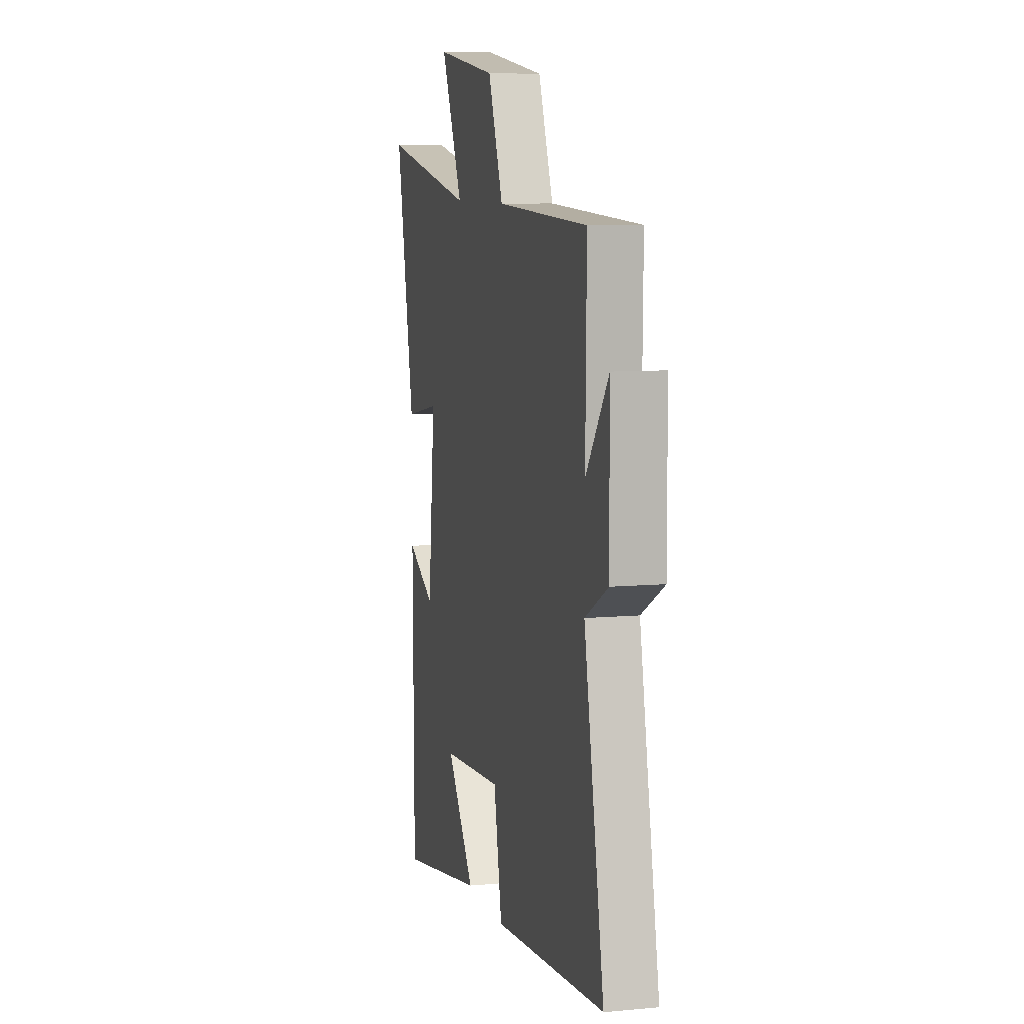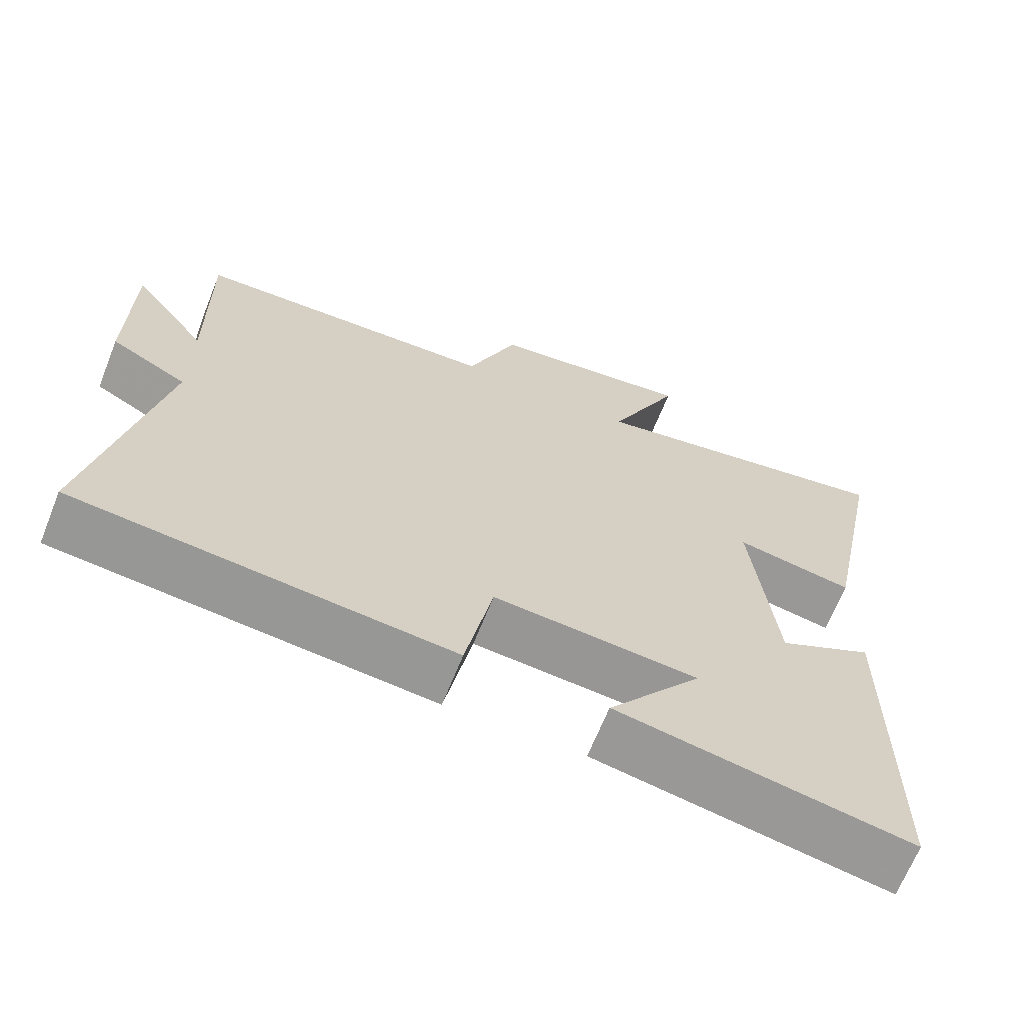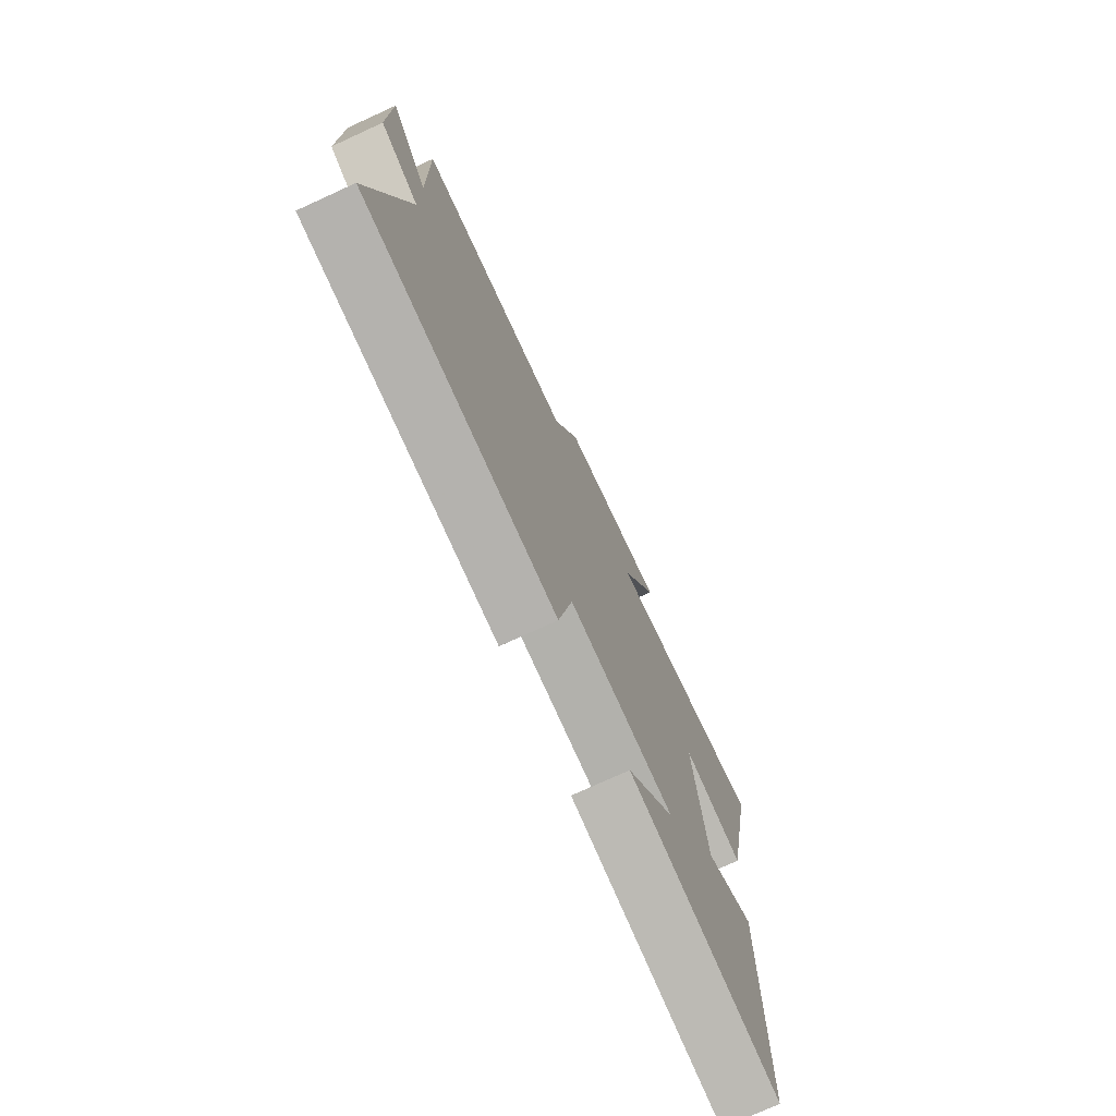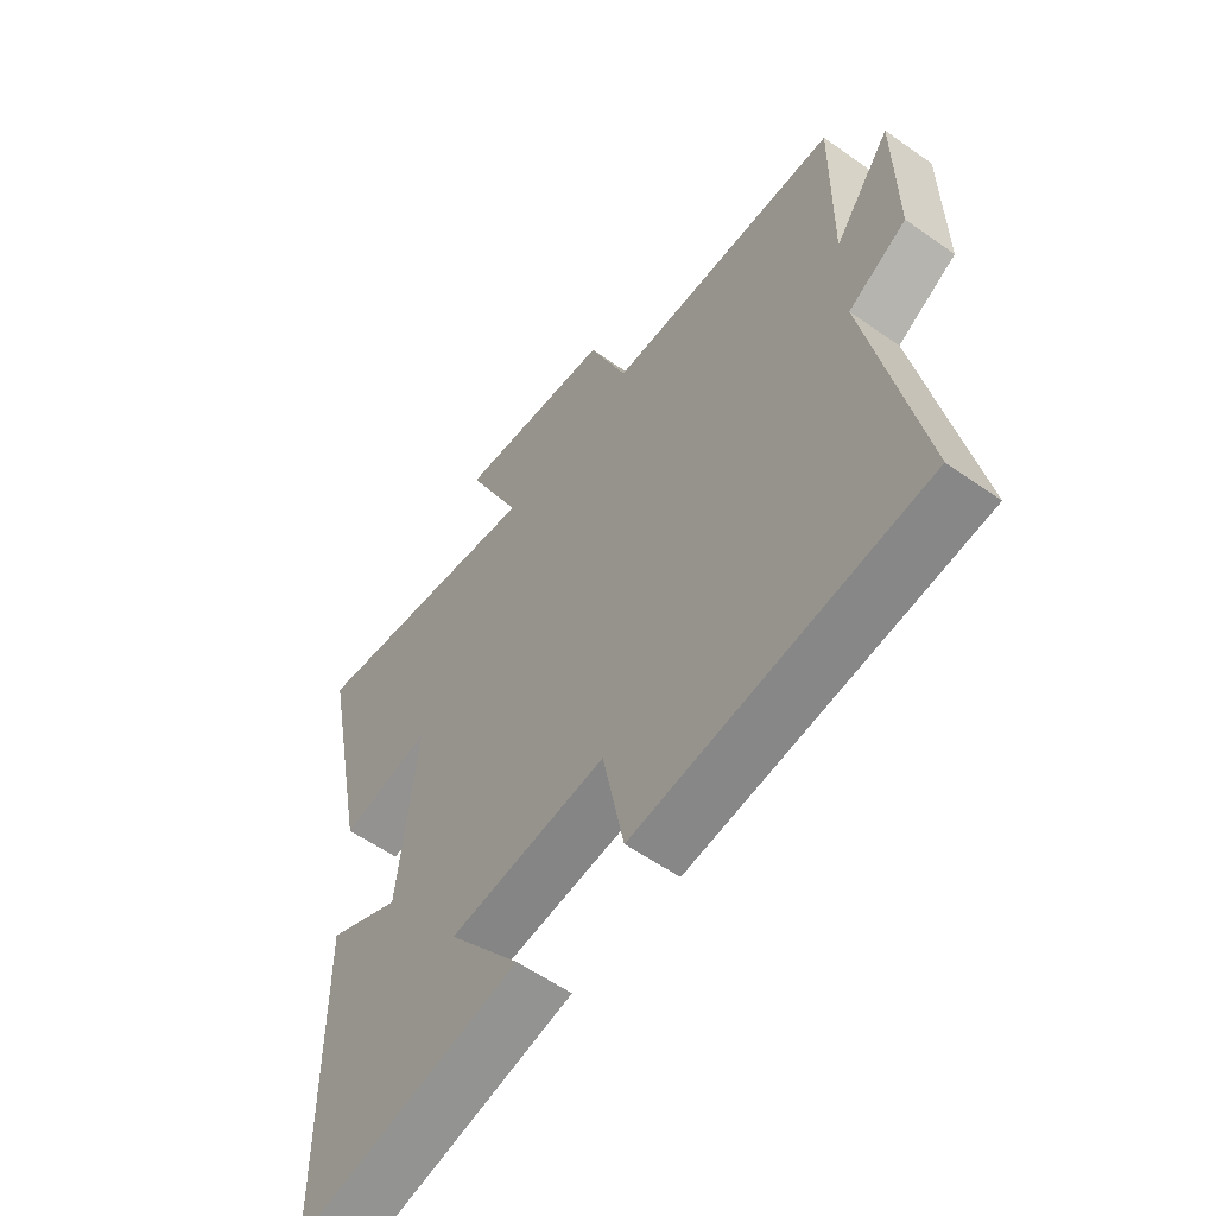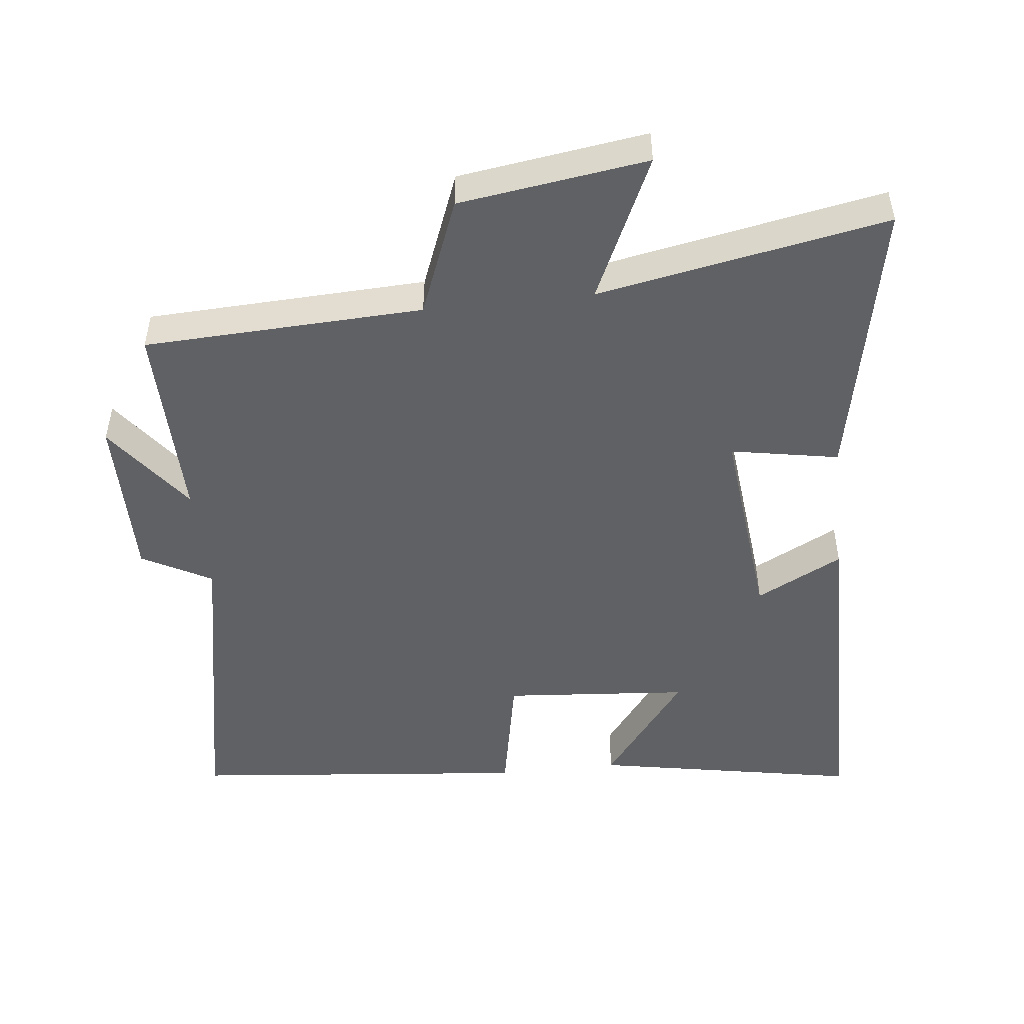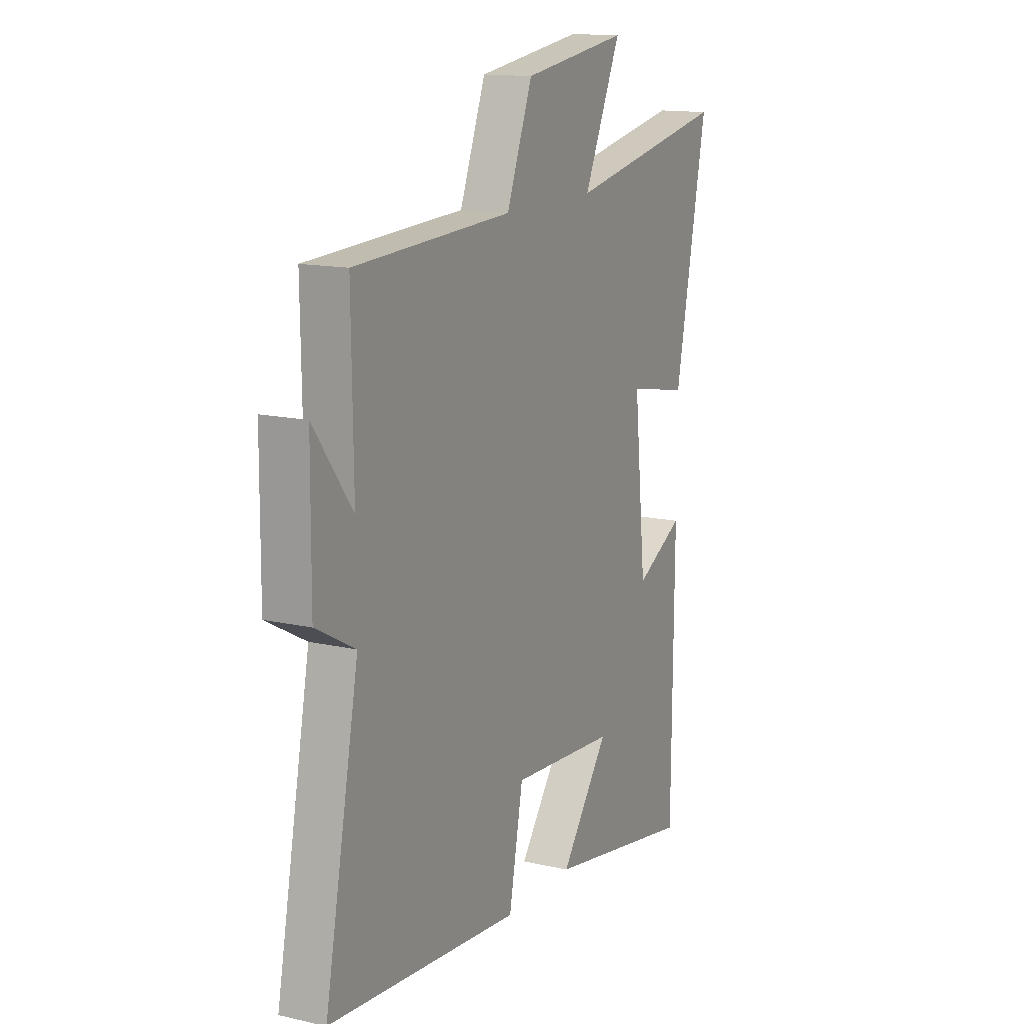
<metadata>
{"format":"obj","ext":"obj","renderer":"f3d","projection":"perspective","resolution":1024,"background":"white","views":[{"elev":8.3,"azim":-104.3,"up":"+Z"},{"elev":-66.9,"azim":-21.8,"up":"+Z"},{"elev":-75.1,"azim":-65.4,"up":"+Z"},{"elev":-57.8,"azim":-126.2,"up":"+Z"},{"elev":-48.8,"azim":6.3,"up":"+Y"},{"elev":14.2,"azim":-63.3,"up":"+Z"}]}
</metadata>
<code>
v 0.496 0.07 -0.573
v 0.101 0.07 -0.5
v 0.228 0.07 -0.331
v -0.048 0.07 -0.309
v -0.085 0.07 -0.5
v -0.59 0.07 -0.451
v -0.5 0.07 0.012
v -0.603 0.07 0.068
v -0.601 0.07 0.318
v -0.5 0.07 0.182
v -0.504 0.07 0.482
v -0.091 0.07 0.5
v -0.023 0.07 0.674
v 0.255 0.07 0.714
v 0.157 0.07 0.5
v 0.584 0.07 0.581
v 0.5 0.07 0.157
v 0.34 0.07 0.186
v 0.372 0.07 -0.122
v 0.5 0.07 -0.055
v 0.496 0 -0.573
v 0.101 0 -0.5
v 0.228 0 -0.331
v -0.048 0 -0.309
v -0.085 0 -0.5
v -0.59 0 -0.451
v -0.5 0 0.012
v -0.603 0 0.068
v -0.601 0 0.318
v -0.5 0 0.182
v -0.504 0 0.482
v -0.091 0 0.5
v -0.023 0 0.674
v 0.255 0 0.714
v 0.157 0 0.5
v 0.584 0 0.581
v 0.5 0 0.157
v 0.34 0 0.186
v 0.372 0 -0.122
v 0.5 0 -0.055
f 19 20 1
f 15 16 17 18
f 15 18 19
f 12 13 14 15
f 12 15 19
f 11 12 19
f 10 11 19
f 7 8 9 10
f 7 10 19
f 4 5 6 7
f 3 4 7 19
f 1 2 3
f 1 3 19
f 21 40 39
f 38 37 36 35
f 39 38 35
f 35 34 33 32
f 39 35 32
f 39 32 31
f 39 31 30
f 30 29 28 27
f 39 30 27
f 27 26 25 24
f 39 27 24 23
f 23 22 21
f 39 23 21
f 1 21 22 2
f 2 22 23 3
f 3 23 24 4
f 4 24 25 5
f 5 25 26 6
f 6 26 27 7
f 7 27 28 8
f 8 28 29 9
f 9 29 30 10
f 10 30 31 11
f 11 31 32 12
f 12 32 33 13
f 13 33 34 14
f 14 34 35 15
f 15 35 36 16
f 16 36 37 17
f 17 37 38 18
f 18 38 39 19
f 19 39 40 20
f 20 40 21 1

</code>
